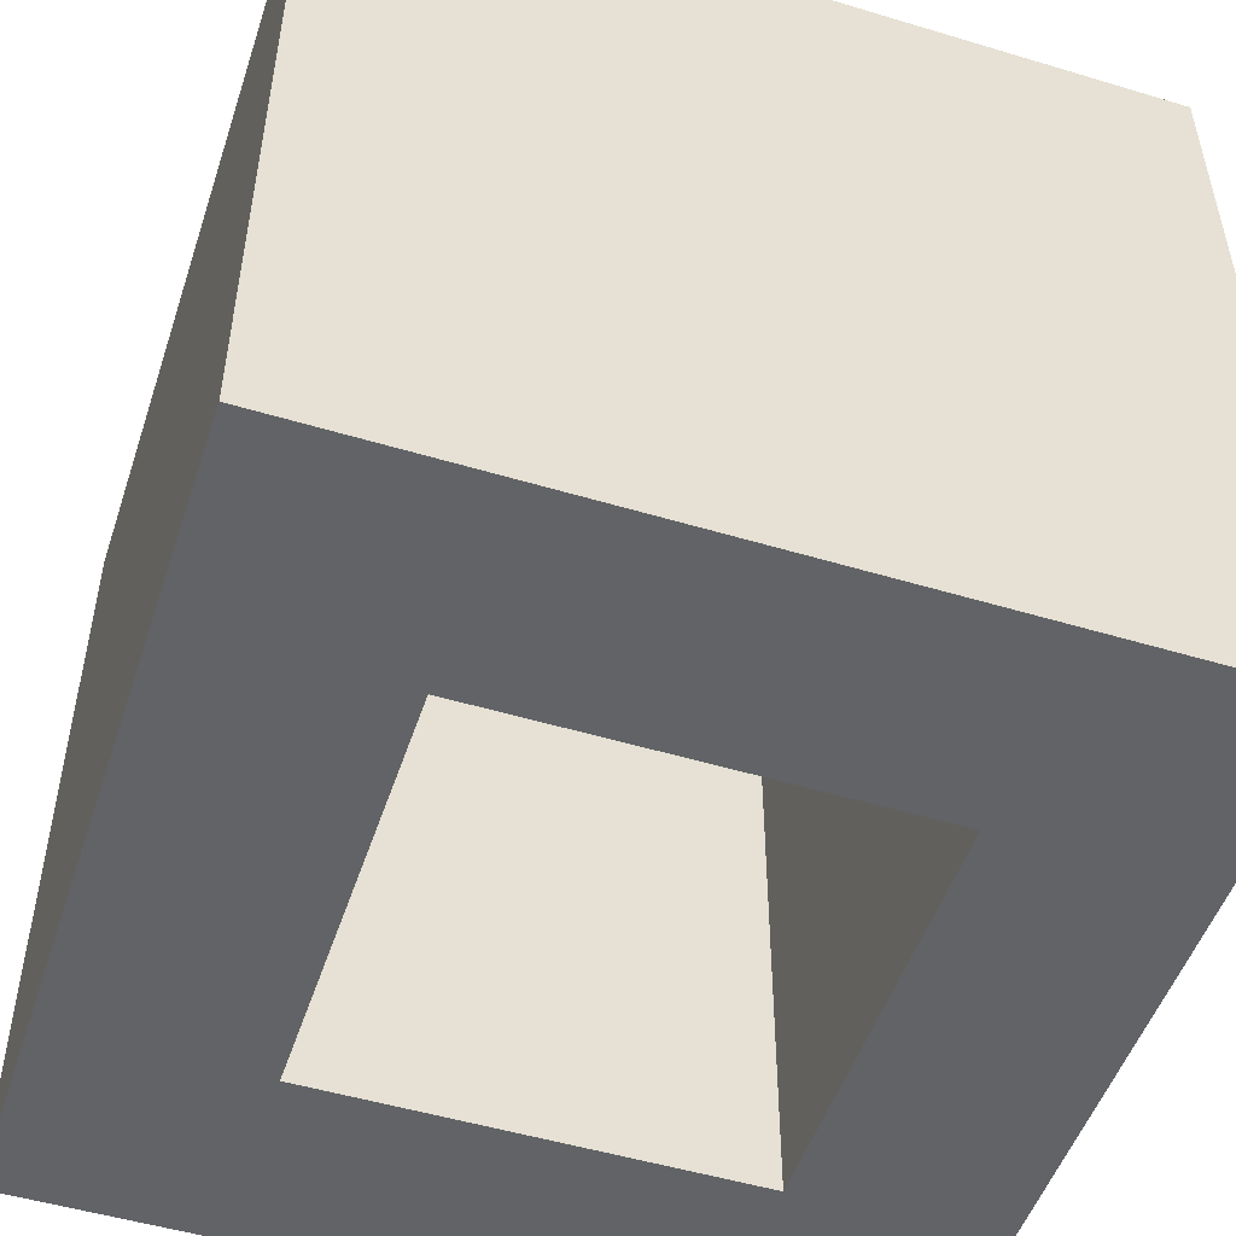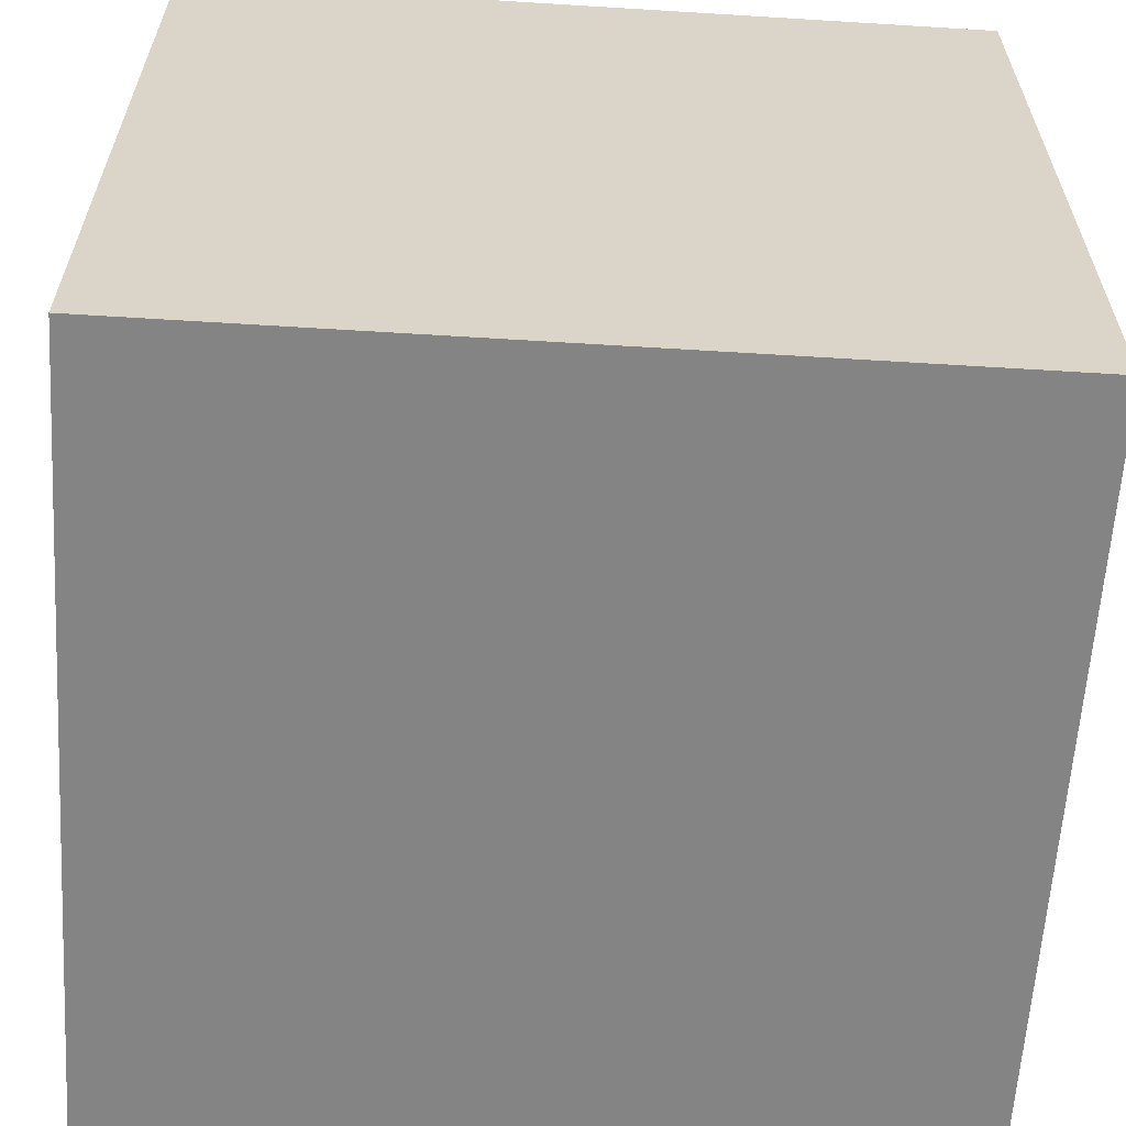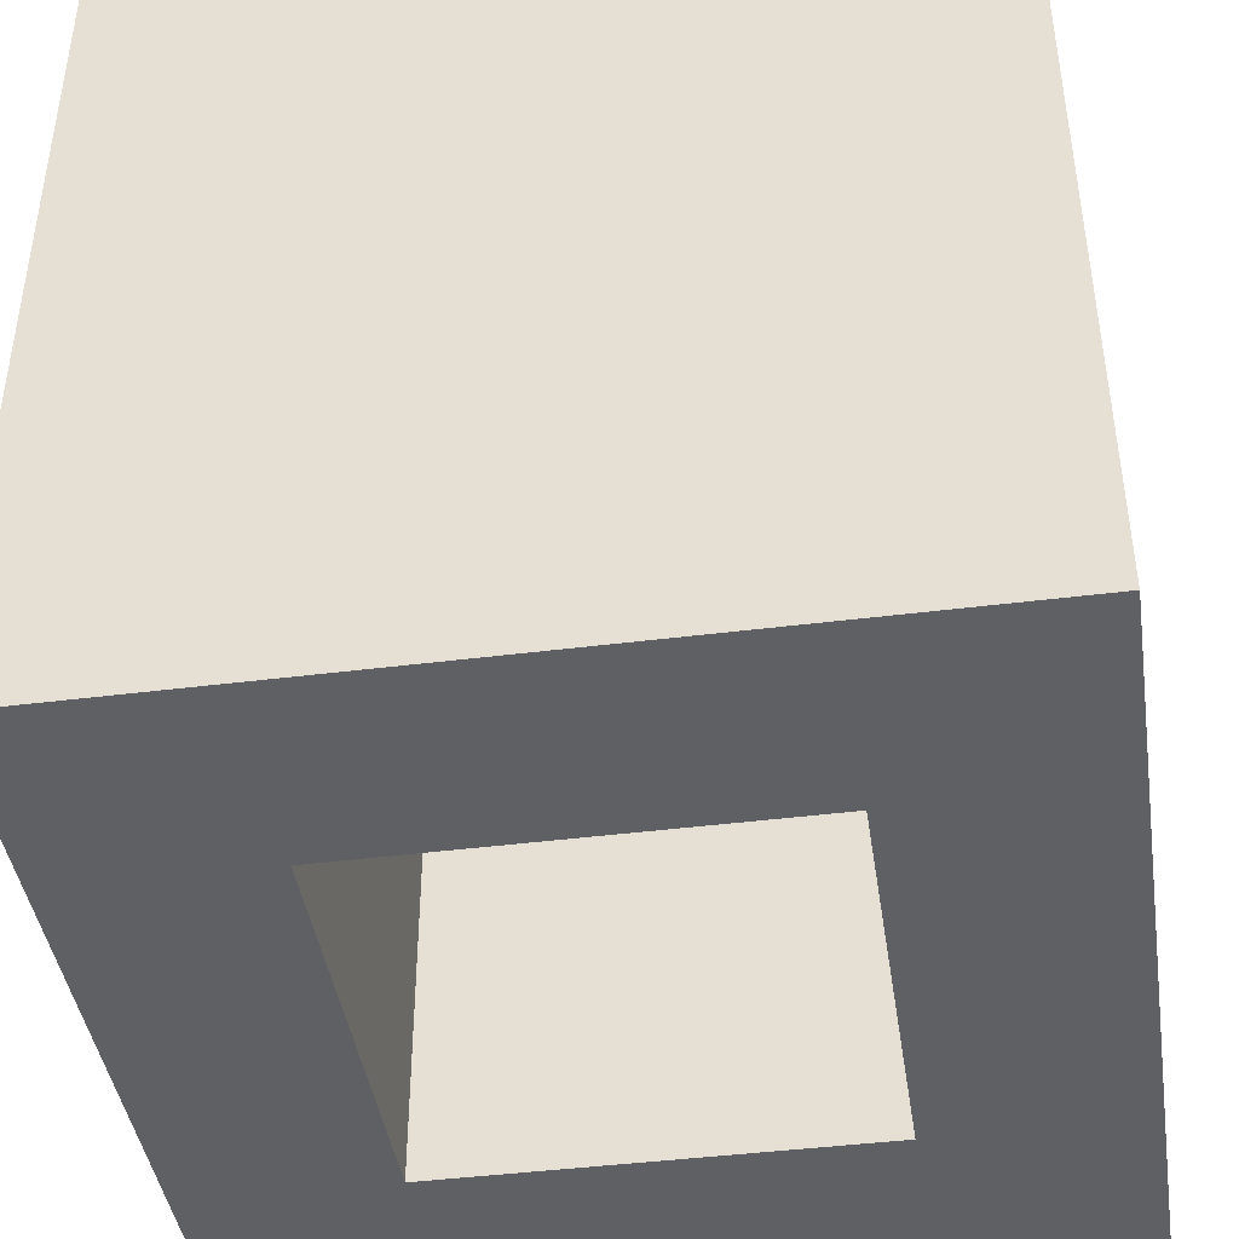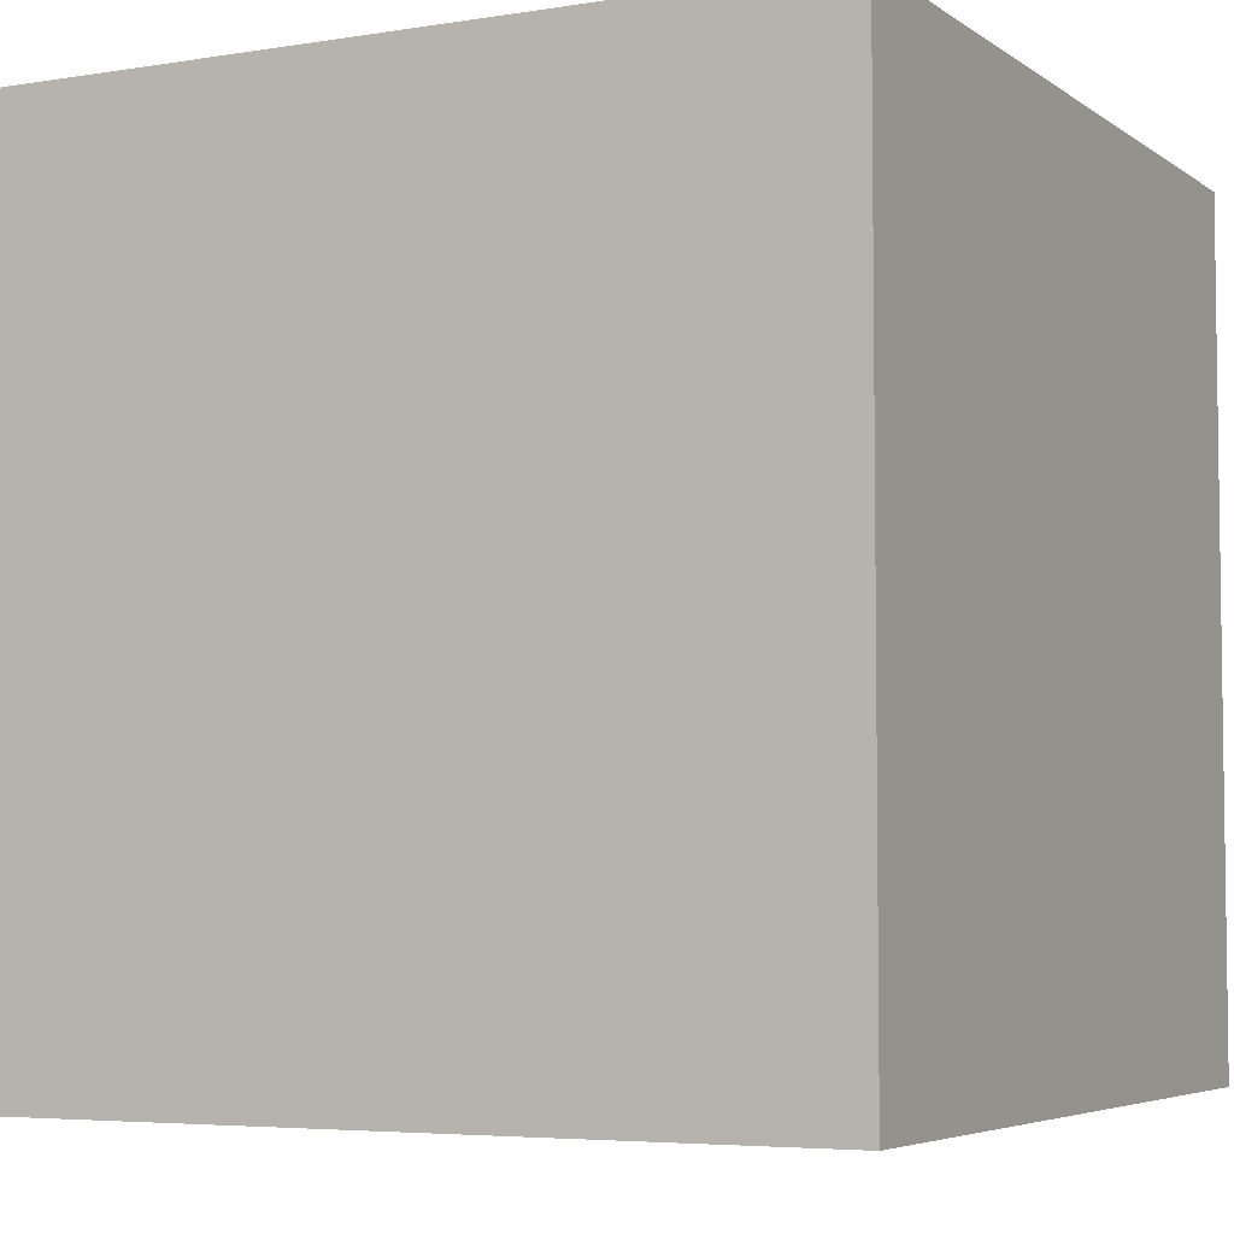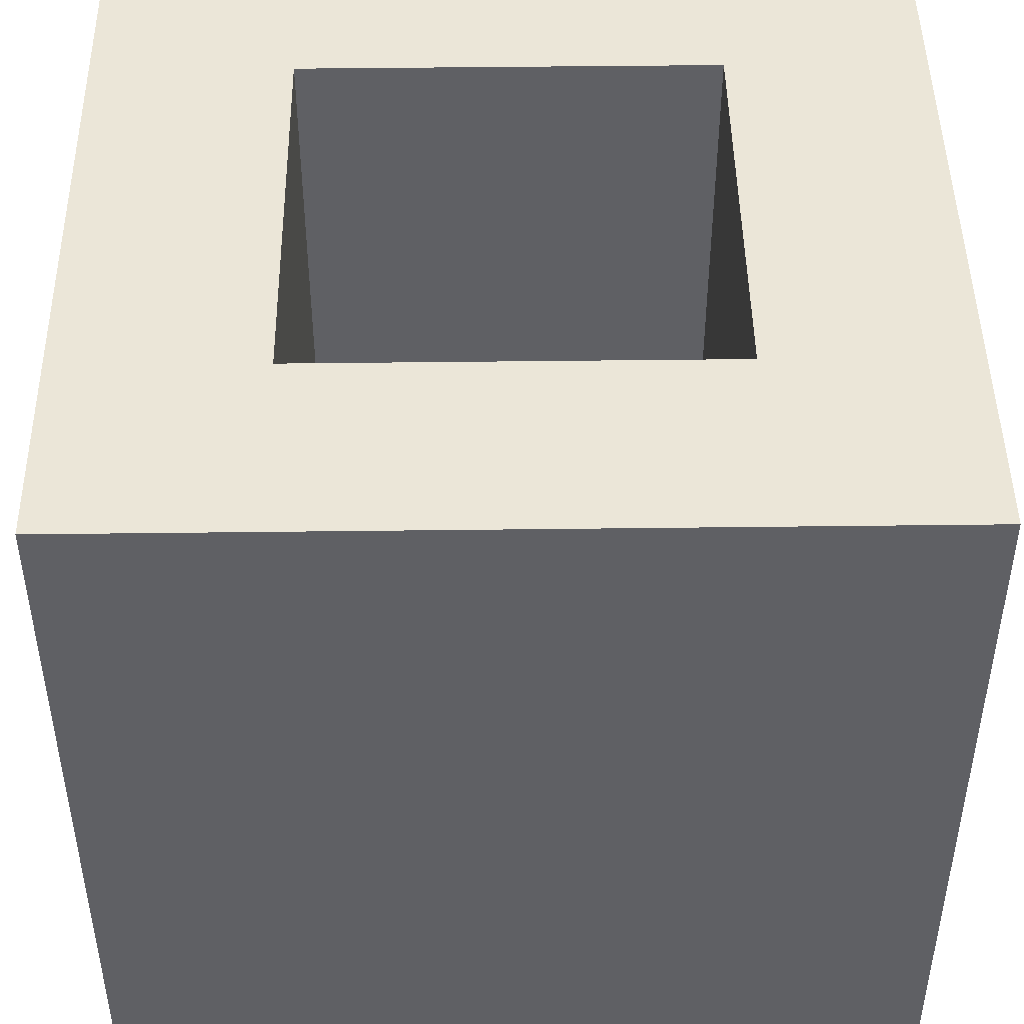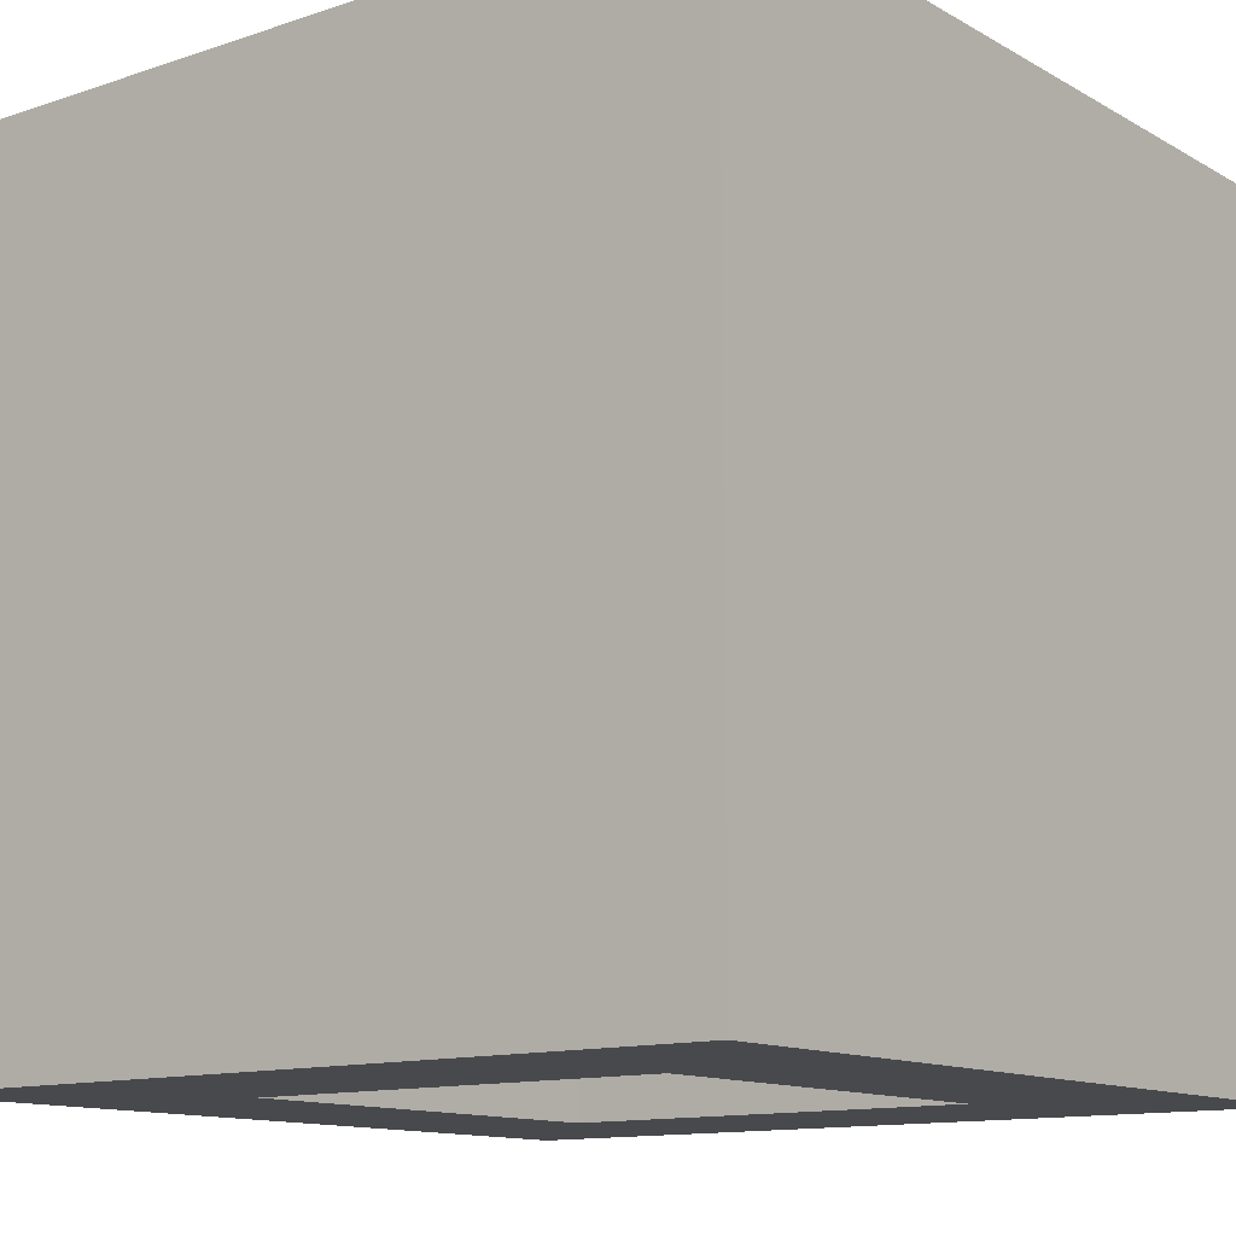
<metadata>
{"format":"obj","ext":"obj","renderer":"f3d","projection":"perspective","resolution":1024,"background":"white","views":[{"elev":-50.8,"azim":161.8,"up":"+Z"},{"elev":-61.5,"azim":86.4,"up":"+Y"},{"elev":-43.1,"azim":98.6,"up":"+Z"},{"elev":-5.0,"azim":-62.8,"up":"+Z"},{"elev":46.4,"azim":-90.8,"up":"+Z"},{"elev":-12.5,"azim":37.9,"up":"+Z"}]}
</metadata>
<code>
o Cube
v 0.512 0.512 -1
v 0.512 -0.512 -1
v 1 1 1
v 1 -1 1
v -0.512 0.512 -1
v -0.512 -0.512 -1
v -0.512 0.512 1
v -0.512 -0.512 1
v 1 -1 -1
v -1 -1 -1
v 1 1 -1
v -1 1 -1
v 1 -1 -1
v -1 -1 -1
v 1 1 -1
v -1 1 -1
v 1 1 -1
v 1 -1 -1
v 0.512 0.512 1
v 0.512 -0.512 1
v -1 -1 1
v -1 1 1
v 1 1 1
v 1 -1 1
v 1 -1 -1
v -1 -1 -1
v 1 1 -1
v -1 1 -1
v -1 -1 1
v -1 1 1
v 1 1 1
v 1 -1 1
f 17 12 22 23
f 19 7 5 1
f 21 22 12 10
f 10 18 24 21
f 9 11 3 4
f 20 19 1 2
f 14 13 18 10
f 13 15 17 18
f 16 14 10 12
f 15 16 12 17
f 26 25 13 14
f 25 27 15 13
f 28 26 14 16
f 27 28 16 15
f 11 9 18 17
f 4 3 23 24
f 3 11 17 23
f 9 4 24 18
f 29 30 22 21
f 31 32 24 23
f 30 31 23 22
f 32 29 21 24
f 6 2 25 26
f 2 1 27 25
f 5 6 26 28
f 1 5 28 27
f 8 7 30 29
f 19 20 32 31
f 7 19 31 30
f 20 8 29 32
f 7 8 6 5
f 8 20 2 6

</code>
